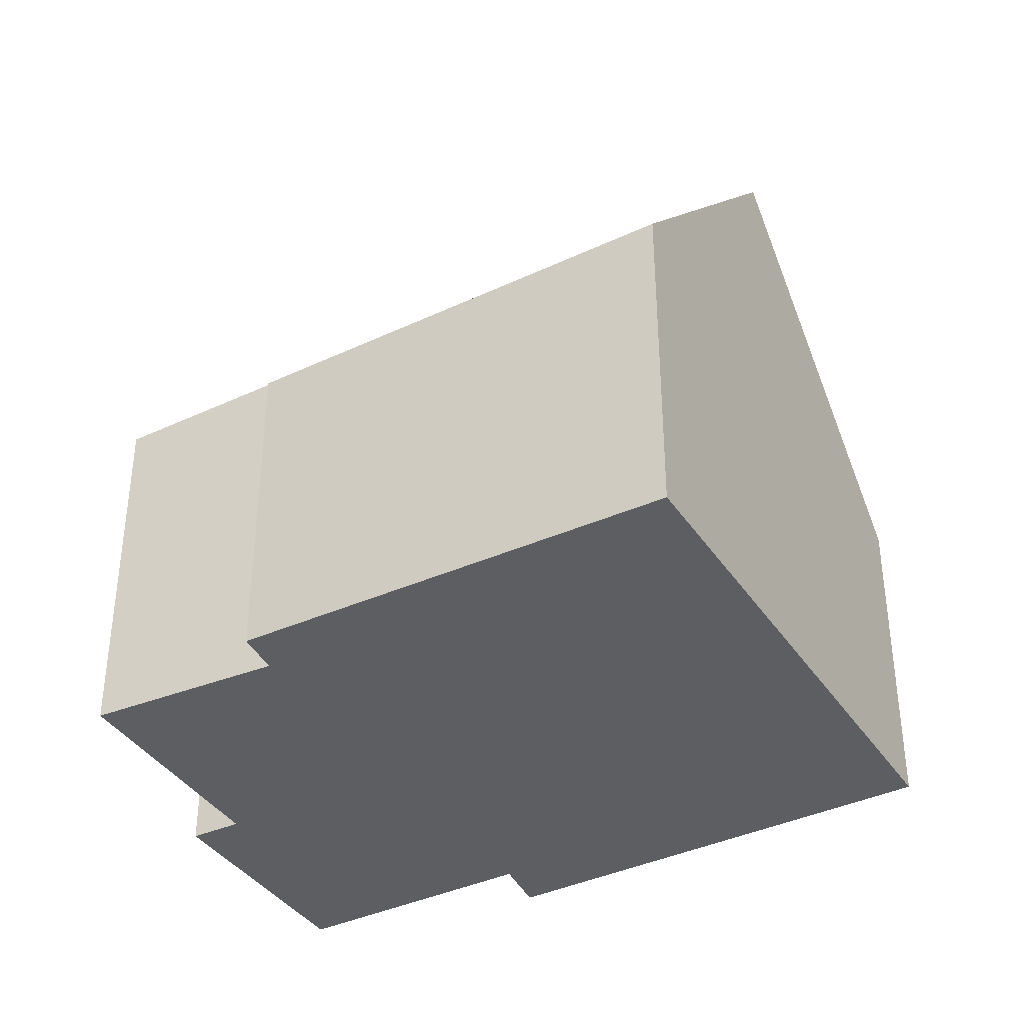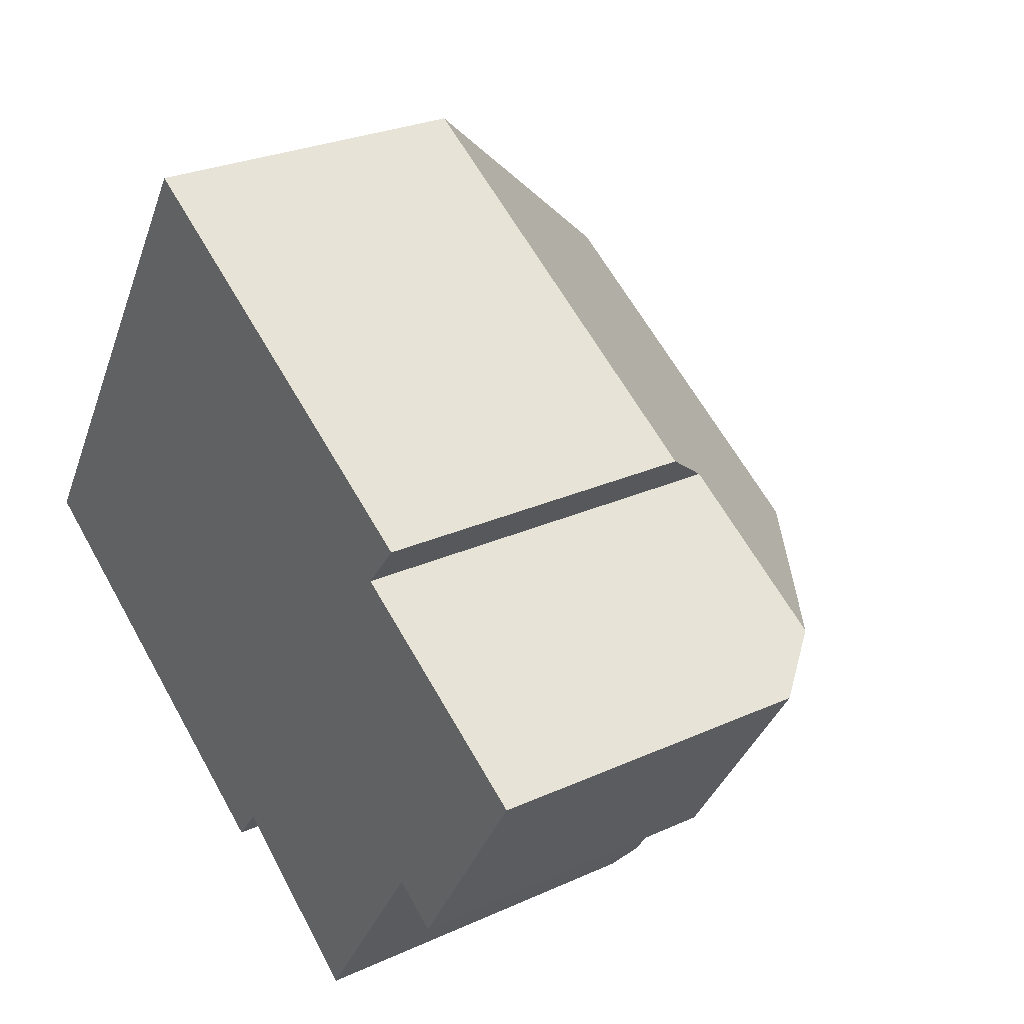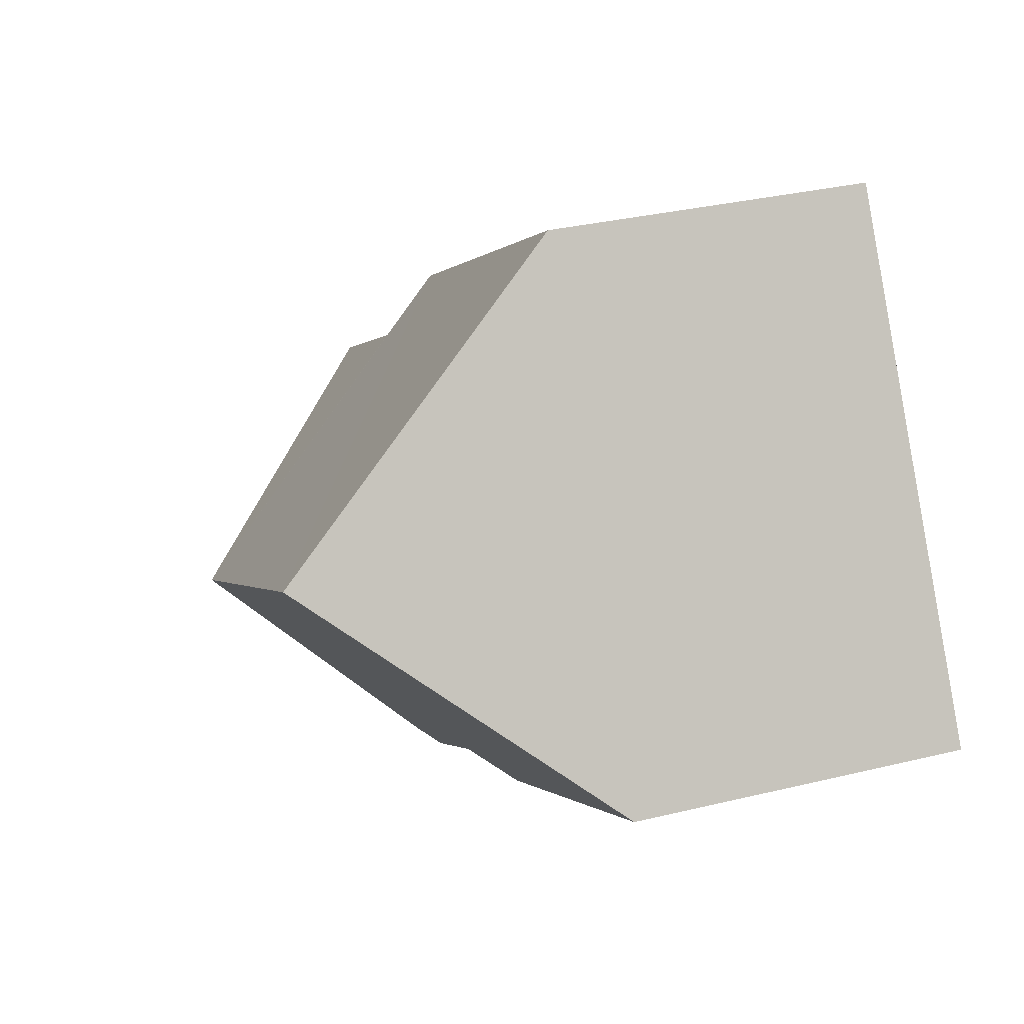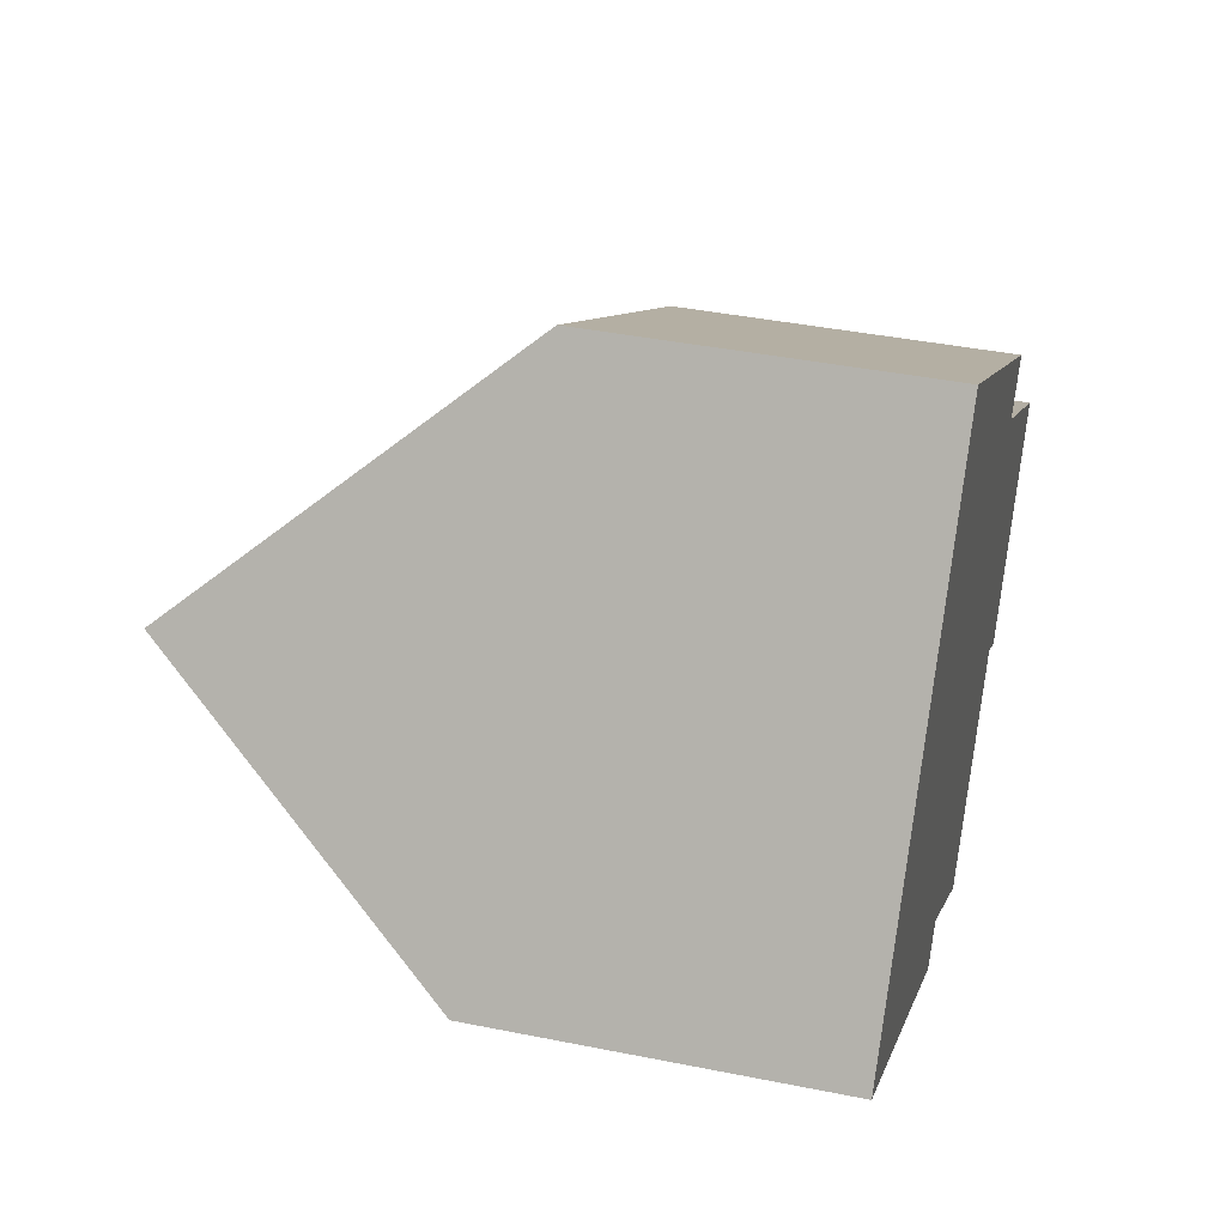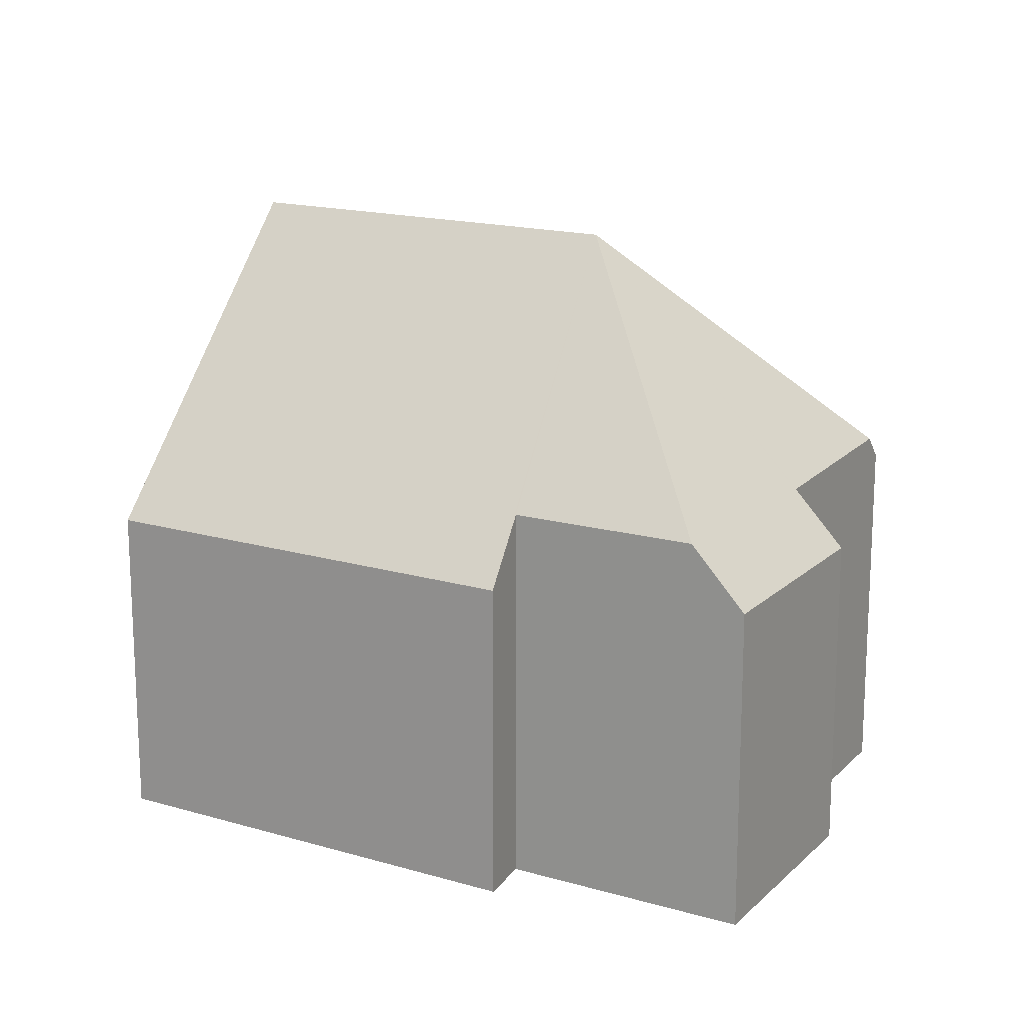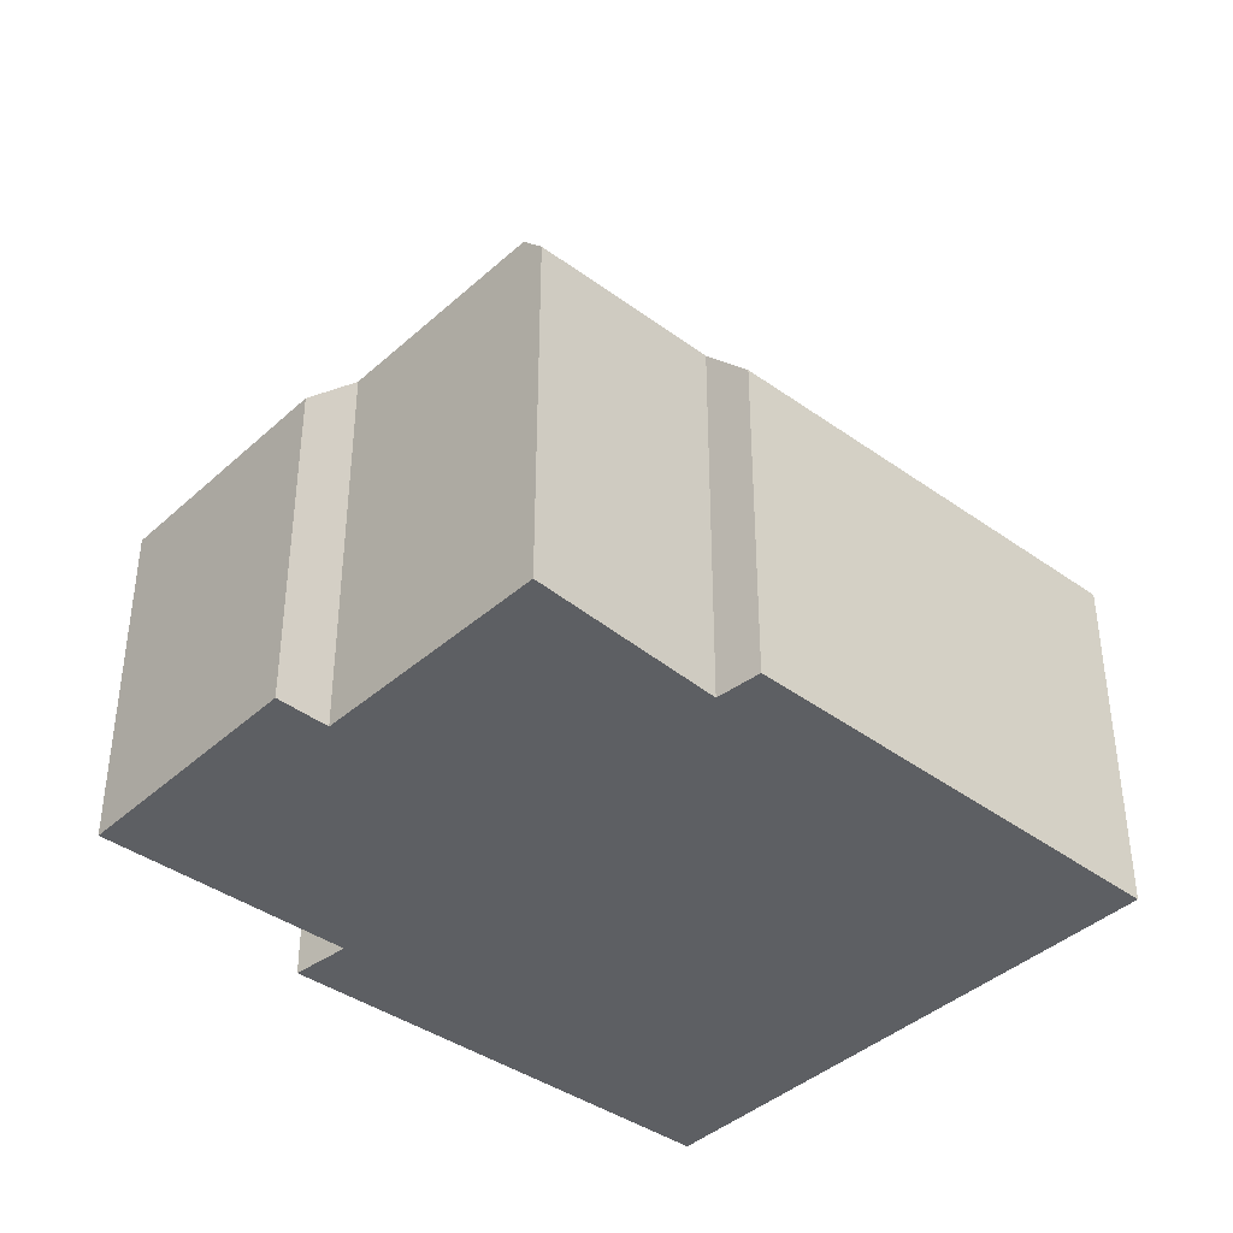
<metadata>
{"format":"obj","ext":"obj","renderer":"f3d","projection":"perspective","resolution":1024,"background":"white","views":[{"elev":-38.3,"azim":-117.7,"up":"+Y"},{"elev":26.8,"azim":54.6,"up":"+Z"},{"elev":32.8,"azim":-108.6,"up":"+Z"},{"elev":40.0,"azim":-76.0,"up":"+Z"},{"elev":16.7,"azim":62.1,"up":"+Y"},{"elev":-40.4,"azim":170.4,"up":"+Y"}]}
</metadata>
<code>
v  12.43 5.823 4.16
v  2.616 11.3 4.12
v  5.369 5.84 8.456
v  9.045 11.3 0.19
v  11.77 6.929 3.346
v  14.74 6.942 1.513
v  13.29 5.837 -2.712
v  15.62 5.848 0.973
v  12.5 6.845 -2.191
v  10.35 6.911 -5.449
v  10.13 6.472 -5.794
v  7.266 6.757 -3.731
v  6.758 5.895 -4.37
v  0 6.112 3.743e-16
v  0.415 6.934 0.653
v  0.167 6.443 0.263
v  7.266 2.285e-16 -3.731
v  10.13 3.548e-16 -5.794
v  0 0 0
v  6.758 2.676e-16 -4.37
v  12.5 1.342e-16 -2.191
v  13.29 1.661e-16 -2.712
v  11.77 -2.049e-16 3.346
v  12.43 -2.547e-16 4.16
v  15.62 -5.958e-17 0.973
v  10.35 3.337e-16 -5.449
v  5.369 -5.178e-16 8.456
v  0.167 -1.61e-17 0.263
v  2.616 -2.523e-16 4.12
v  0.415 -3.998e-17 0.653
v  14.74 -9.264e-17 1.513
g defaultobject
f 1 2 3
f 2 1 4
f 4 1 5
f 4 5 6
f 7 6 8
f 6 7 4
f 4 7 9
f 4 9 10
f 11 4 10
f 4 11 12
f 4 12 13
f 4 13 14
f 4 14 15
f 4 15 2
f 15 14 16
f 11 17 12
f 17 11 18
f 13 19 14
f 19 13 20
f 7 21 9
f 21 7 22
f 17 13 12
f 13 17 20
f 1 23 5
f 23 1 24
f 25 7 8
f 7 25 22
f 9 11 10
f 11 9 18
f 18 9 26
f 26 9 21
f 15 3 2
f 3 15 16
f 3 16 14
f 3 14 19
f 3 19 27
f 27 19 28
f 27 28 29
f 29 28 30
f 27 1 3
f 1 27 24
f 23 6 5
f 6 23 8
f 8 23 25
f 25 23 31
f 25 23 22
f 23 25 31
f 20 28 19
f 28 20 30
f 30 20 29
f 29 20 27
f 27 20 17
f 27 17 18
f 27 18 23
f 27 23 24
f 23 18 26
f 23 26 21
f 23 21 22

</code>
